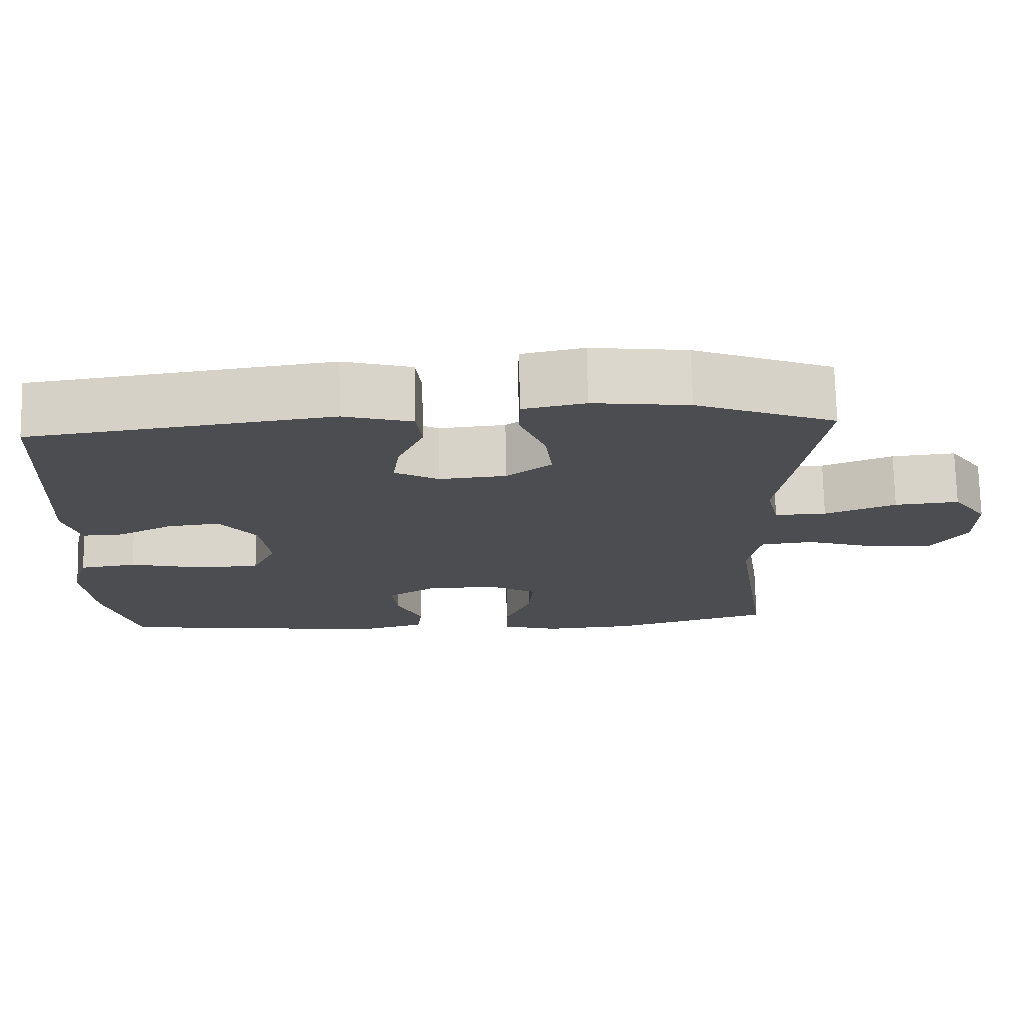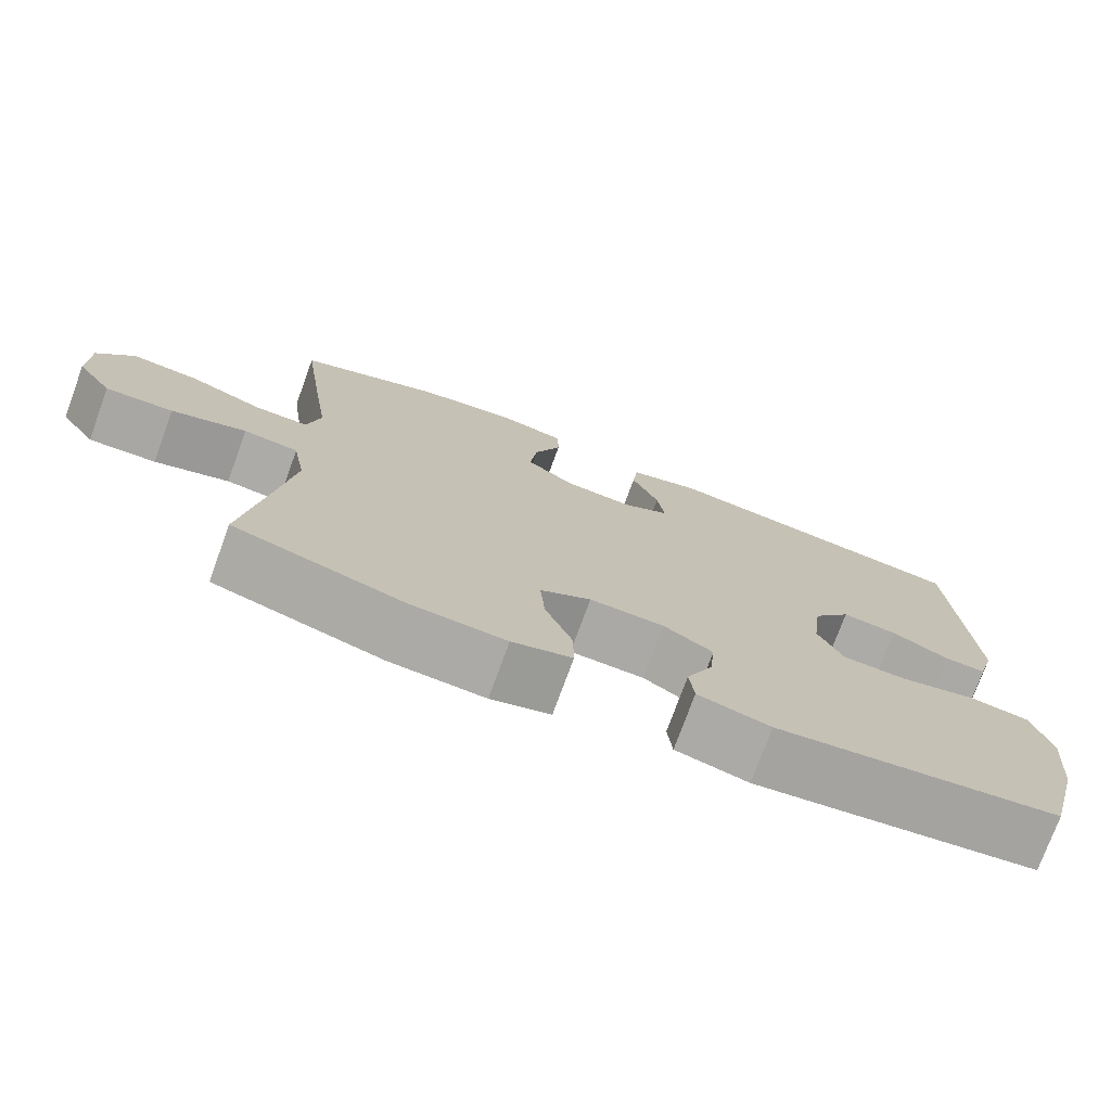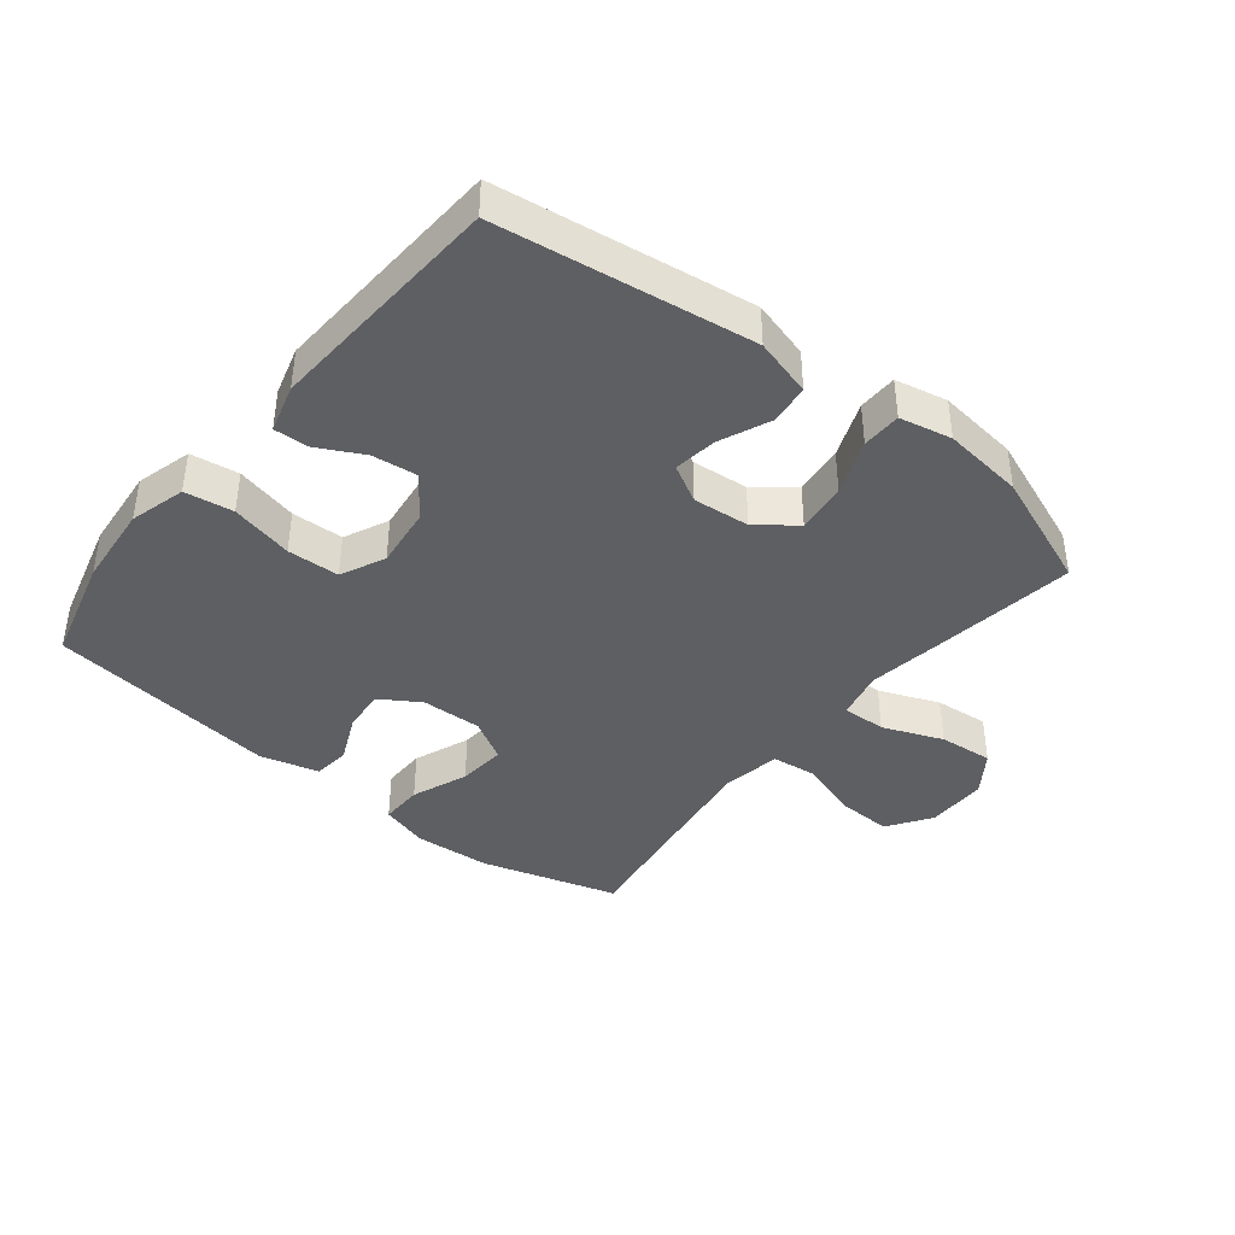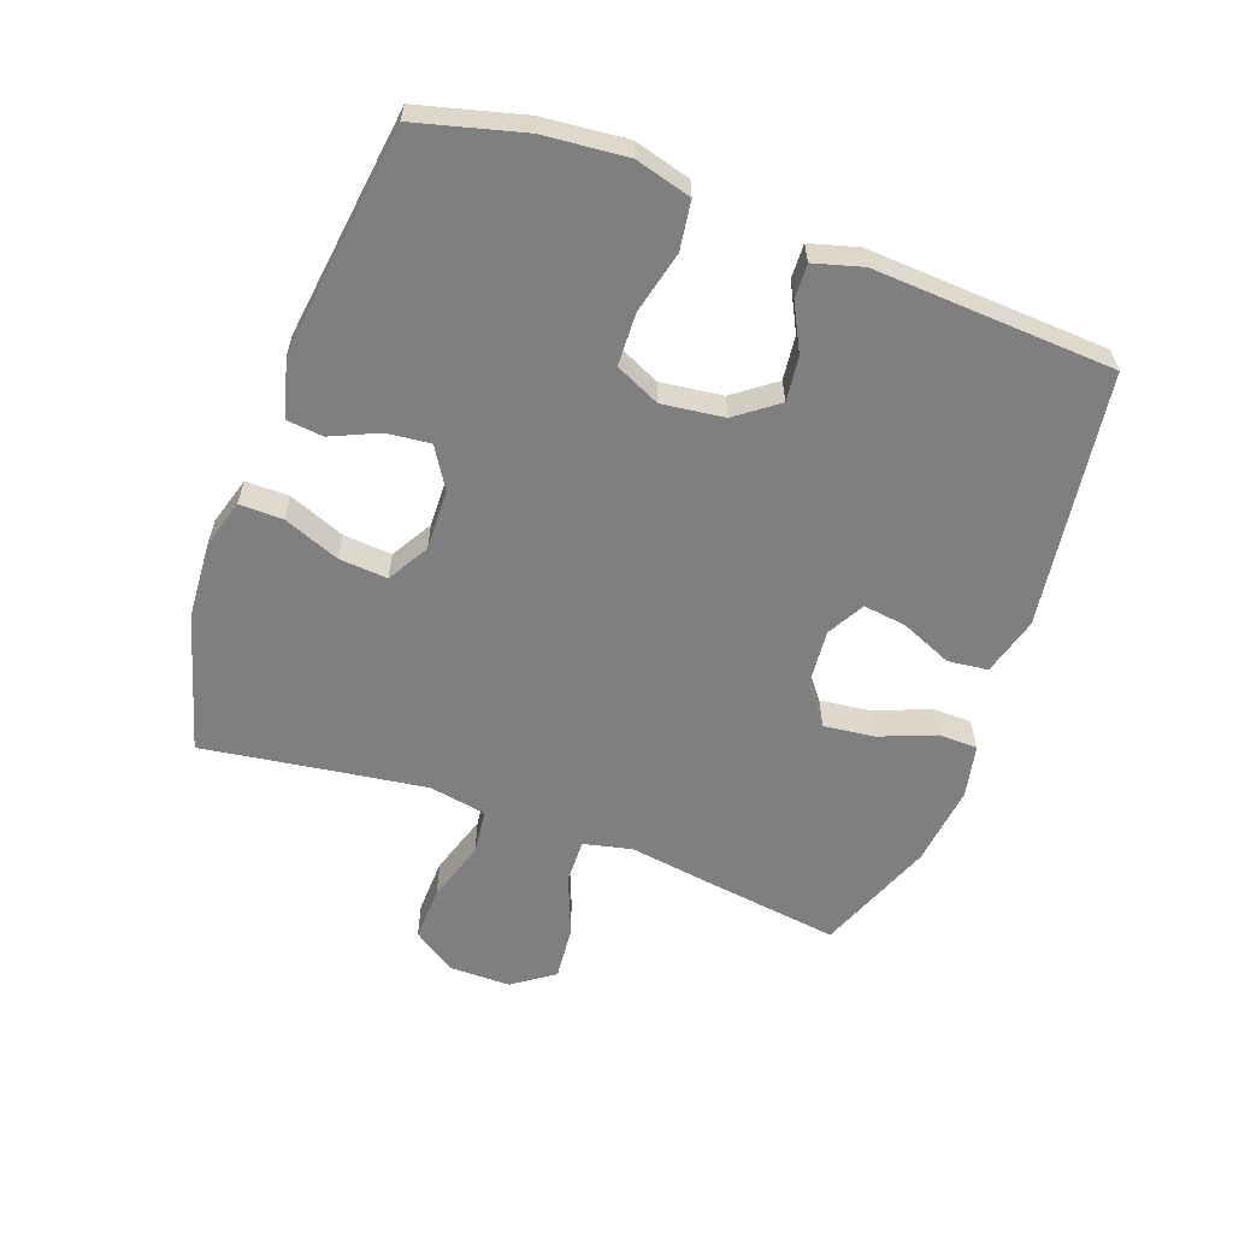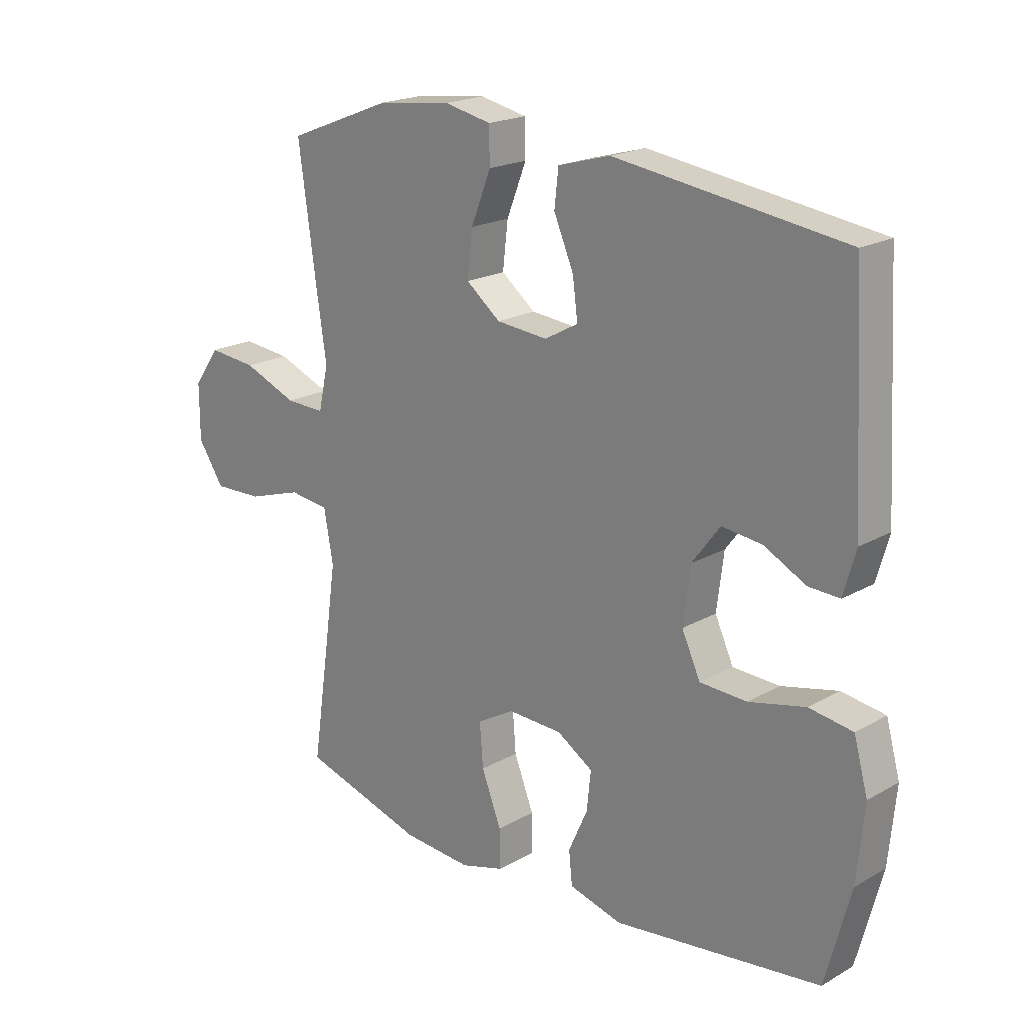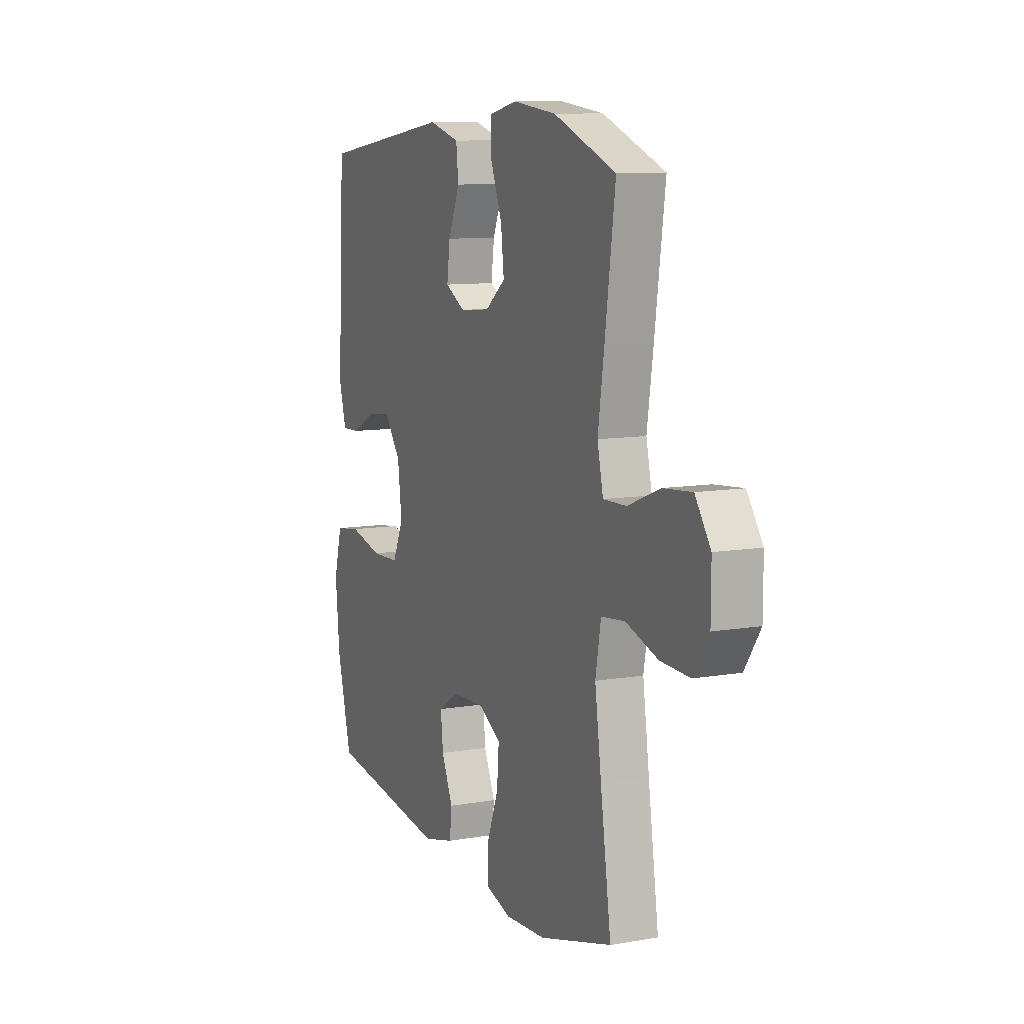
<metadata>
{"format":"obj","ext":"obj","renderer":"f3d","projection":"perspective","resolution":1024,"background":"white","views":[{"elev":73.8,"azim":-1.2,"up":"+Z"},{"elev":-75.2,"azim":159.9,"up":"+Z"},{"elev":-40.6,"azim":-38.7,"up":"+Y"},{"elev":-59.8,"azim":-110.0,"up":"+Y"},{"elev":19.9,"azim":-136.2,"up":"+Z"},{"elev":10.1,"azim":66.2,"up":"+Z"}]}
</metadata>
<code>
v -0.5 0.07 -0.5
v -0.543 0.07 -0.336
v -0.555 0.07 -0.207
v -0.531 0.07 -0.12
v -0.456 0.07 -0.109
v -0.359 0.07 -0.132
v -0.278 0.07 -0.129
v -0.246 0.07 -0.06
v -0.258 0.07 0.036
v -0.306 0.07 0.1
v -0.375 0.07 0.092
v -0.447 0.07 0.055
v -0.5 0.07 0.053
v -0.521 0.07 0.128
v -0.5 0.07 0.5
v -0.106 0.07 0.555
v -0.016 0.07 0.53
v -0.009 0.07 0.468
v -0.043 0.07 0.389
v -0.052 0.07 0.322
v 0.006 0.07 0.29
v 0.094 0.07 0.298
v 0.153 0.07 0.344
v 0.144 0.07 0.422
v 0.11 0.07 0.508
v 0.111 0.07 0.569
v 0.192 0.07 0.586
v 0.318 0.07 0.571
v 0.5 0.07 0.5
v 0.47 0.07 0.283
v 0.452 0.07 0.162
v 0.469 0.07 0.087
v 0.537 0.07 0.089
v 0.63 0.07 0.126
v 0.714 0.07 0.134
v 0.759 0.07 0.07
v 0.759 0.07 -0.025
v 0.714 0.07 -0.092
v 0.629 0.07 -0.089
v 0.535 0.07 -0.059
v 0.466 0.07 -0.067
v 0.45 0.07 -0.156
v 0.469 0.07 -0.29
v 0.5 0.07 -0.5
v 0.287 0.07 -0.562
v 0.168 0.07 -0.57
v 0.093 0.07 -0.548
v 0.094 0.07 -0.481
v 0.128 0.07 -0.394
v 0.134 0.07 -0.319
v 0.07 0.07 -0.282
v -0.024 0.07 -0.285
v -0.086 0.07 -0.324
v -0.079 0.07 -0.391
v -0.046 0.07 -0.465
v -0.052 0.07 -0.522
v -0.143 0.07 -0.546
v -0.5 0 -0.5
v -0.543 0 -0.336
v -0.555 0 -0.207
v -0.531 0 -0.12
v -0.456 0 -0.109
v -0.359 0 -0.132
v -0.278 0 -0.129
v -0.246 0 -0.06
v -0.258 0 0.036
v -0.306 0 0.1
v -0.375 0 0.092
v -0.447 0 0.055
v -0.5 0 0.053
v -0.521 0 0.128
v -0.5 0 0.5
v -0.106 0 0.555
v -0.016 0 0.53
v -0.009 0 0.468
v -0.043 0 0.389
v -0.052 0 0.322
v 0.006 0 0.29
v 0.094 0 0.298
v 0.153 0 0.344
v 0.144 0 0.422
v 0.11 0 0.508
v 0.111 0 0.569
v 0.192 0 0.586
v 0.318 0 0.571
v 0.5 0 0.5
v 0.47 0 0.283
v 0.452 0 0.162
v 0.469 0 0.087
v 0.537 0 0.089
v 0.63 0 0.126
v 0.714 0 0.134
v 0.759 0 0.07
v 0.759 0 -0.025
v 0.714 0 -0.092
v 0.629 0 -0.089
v 0.535 0 -0.059
v 0.466 0 -0.067
v 0.45 0 -0.156
v 0.469 0 -0.29
v 0.5 0 -0.5
v 0.287 0 -0.562
v 0.168 0 -0.57
v 0.093 0 -0.548
v 0.094 0 -0.481
v 0.128 0 -0.394
v 0.134 0 -0.319
v 0.07 0 -0.282
v -0.024 0 -0.285
v -0.086 0 -0.324
v -0.079 0 -0.391
v -0.046 0 -0.465
v -0.052 0 -0.522
v -0.143 0 -0.546
f 4 5 6
f 3 4 6
f 2 3 6
f 1 2 6
f 57 1 6
f 56 57 6
f 55 56 6
f 54 55 6
f 53 54 6 7
f 52 53 7 8
f 51 52 8 9
f 50 51 9 10
f 47 48 49
f 46 47 49
f 45 46 49
f 44 45 49
f 43 44 49
f 42 43 49 50
f 41 42 50 10
f 38 39 40
f 37 38 40
f 36 37 40
f 35 36 40
f 34 35 40
f 33 34 40
f 32 33 40 41
f 31 32 41 10
f 29 30 31
f 28 29 31
f 27 28 31
f 26 27 31
f 25 26 31
f 24 25 31
f 23 24 31
f 22 23 31
f 21 22 31 10
f 17 18 19
f 16 17 19
f 15 16 19
f 14 15 19
f 13 14 19
f 12 13 19
f 11 12 19
f 11 19 20
f 10 11 20 21
f 63 62 61
f 63 61 60
f 63 60 59
f 63 59 58
f 63 58 114
f 63 114 113
f 63 113 112
f 63 112 111
f 64 63 111 110
f 65 64 110 109
f 66 65 109 108
f 67 66 108 107
f 106 105 104
f 106 104 103
f 106 103 102
f 106 102 101
f 106 101 100
f 107 106 100 99
f 67 107 99 98
f 97 96 95
f 97 95 94
f 97 94 93
f 97 93 92
f 97 92 91
f 97 91 90
f 98 97 90 89
f 67 98 89 88
f 88 87 86
f 88 86 85
f 88 85 84
f 88 84 83
f 88 83 82
f 88 82 81
f 88 81 80
f 88 80 79
f 67 88 79 78
f 76 75 74
f 76 74 73
f 76 73 72
f 76 72 71
f 76 71 70
f 76 70 69
f 76 69 68
f 77 76 68
f 78 77 68 67
f 1 58 59 2
f 2 59 60 3
f 3 60 61 4
f 4 61 62 5
f 5 62 63 6
f 6 63 64 7
f 7 64 65 8
f 8 65 66 9
f 9 66 67 10
f 10 67 68 11
f 11 68 69 12
f 12 69 70 13
f 13 70 71 14
f 14 71 72 15
f 15 72 73 16
f 16 73 74 17
f 17 74 75 18
f 18 75 76 19
f 19 76 77 20
f 20 77 78 21
f 21 78 79 22
f 22 79 80 23
f 23 80 81 24
f 24 81 82 25
f 25 82 83 26
f 26 83 84 27
f 27 84 85 28
f 28 85 86 29
f 29 86 87 30
f 30 87 88 31
f 31 88 89 32
f 32 89 90 33
f 33 90 91 34
f 34 91 92 35
f 35 92 93 36
f 36 93 94 37
f 37 94 95 38
f 38 95 96 39
f 39 96 97 40
f 40 97 98 41
f 41 98 99 42
f 42 99 100 43
f 43 100 101 44
f 44 101 102 45
f 45 102 103 46
f 46 103 104 47
f 47 104 105 48
f 48 105 106 49
f 49 106 107 50
f 50 107 108 51
f 51 108 109 52
f 52 109 110 53
f 53 110 111 54
f 54 111 112 55
f 55 112 113 56
f 56 113 114 57
f 57 114 58 1

</code>
